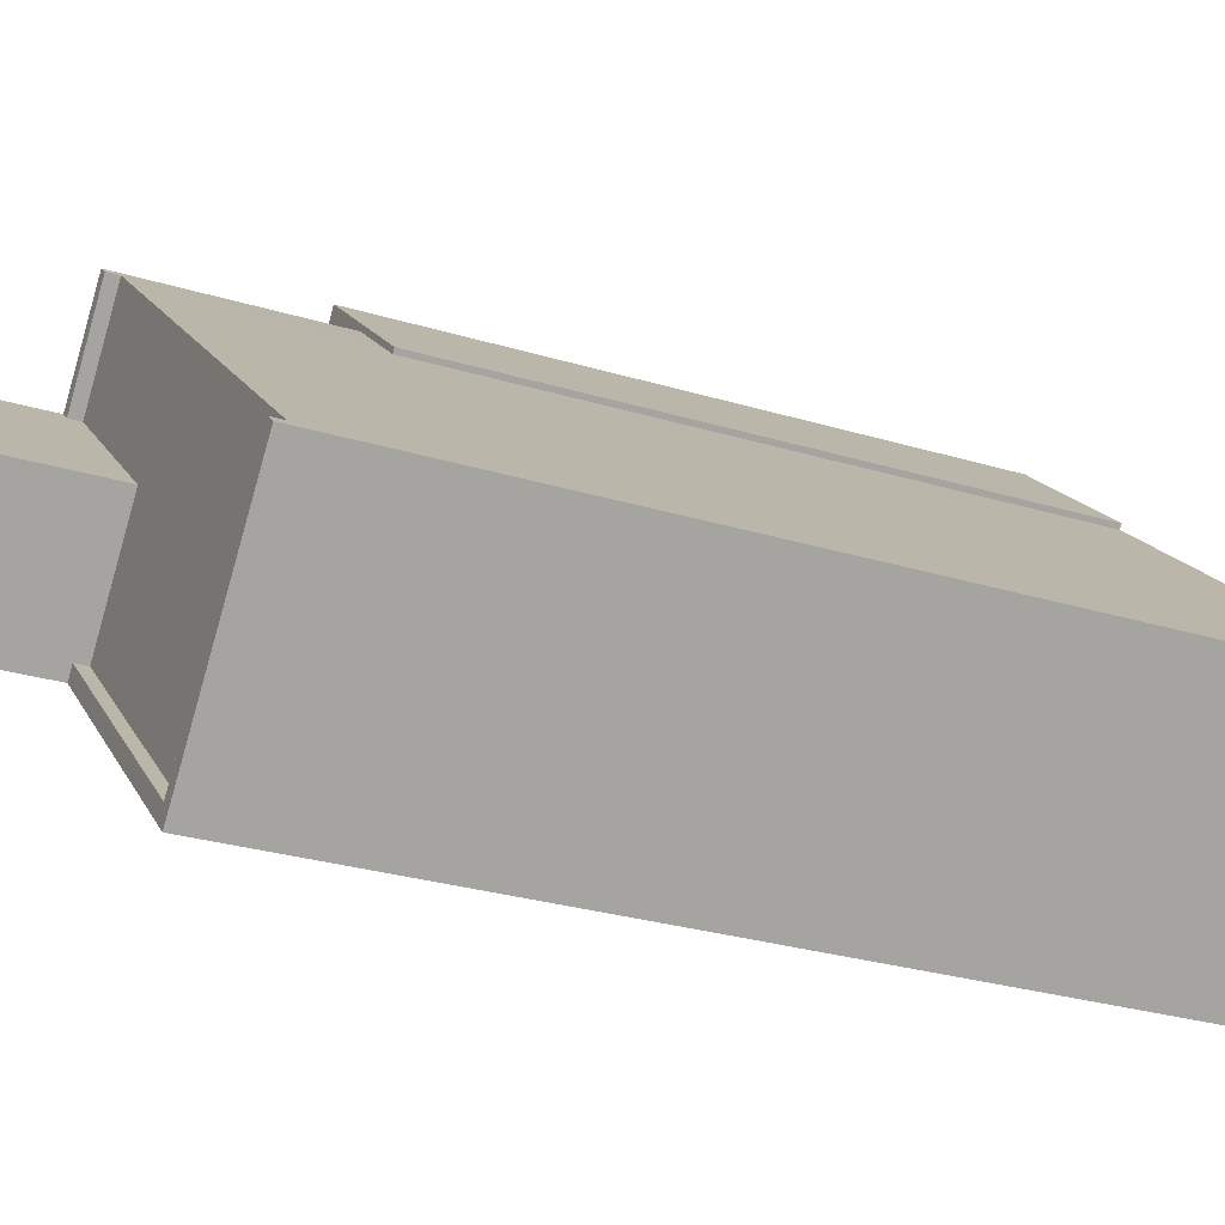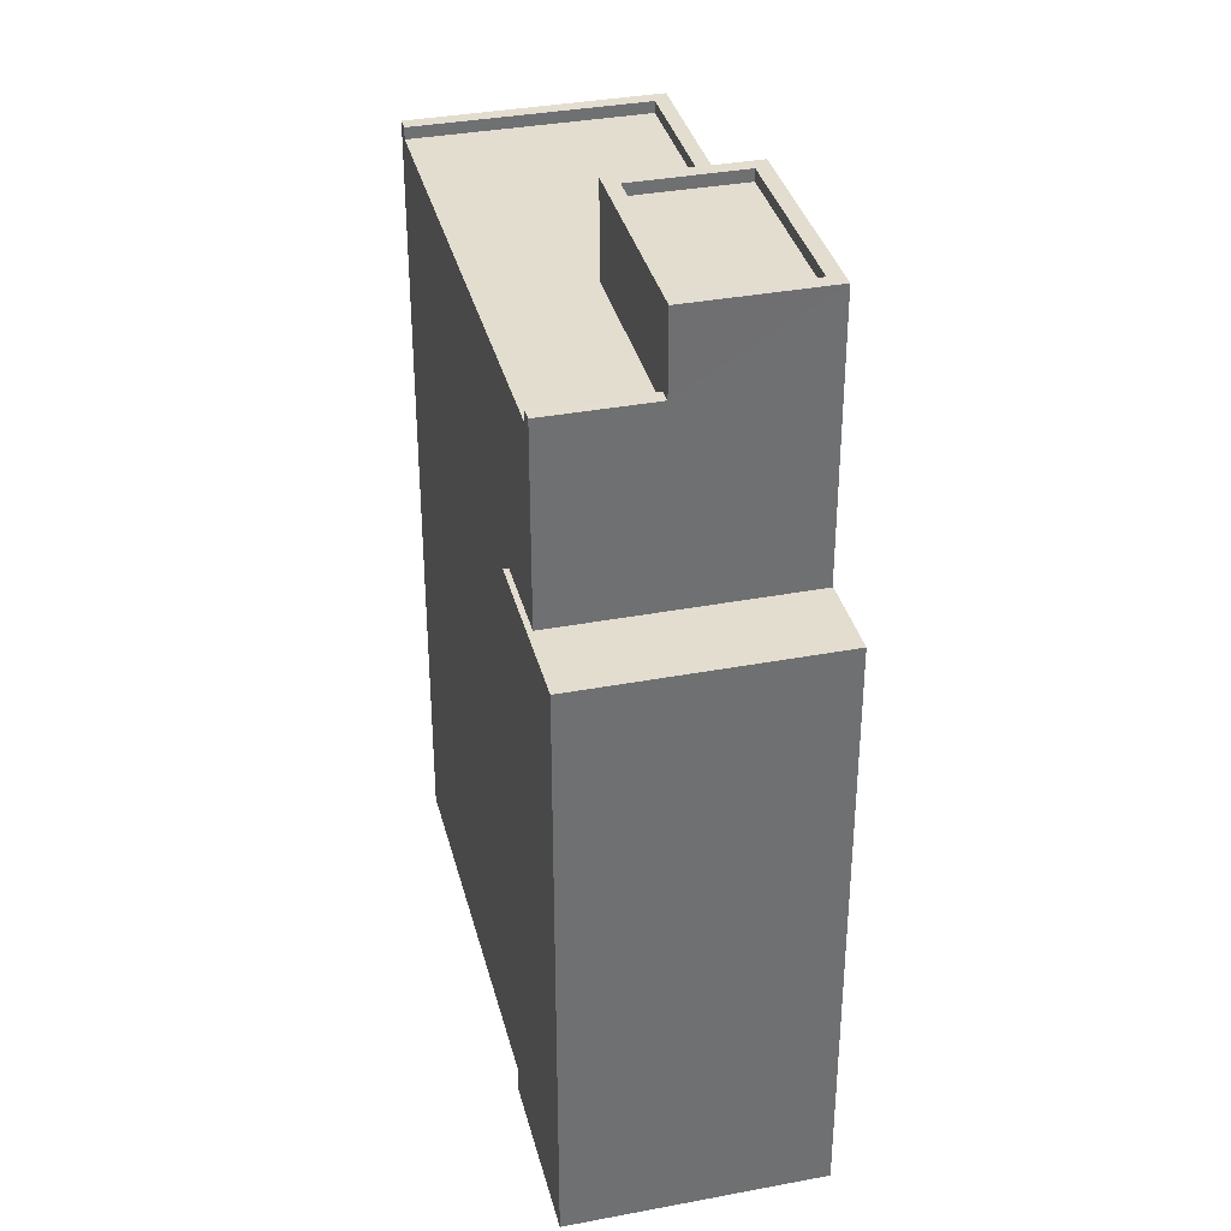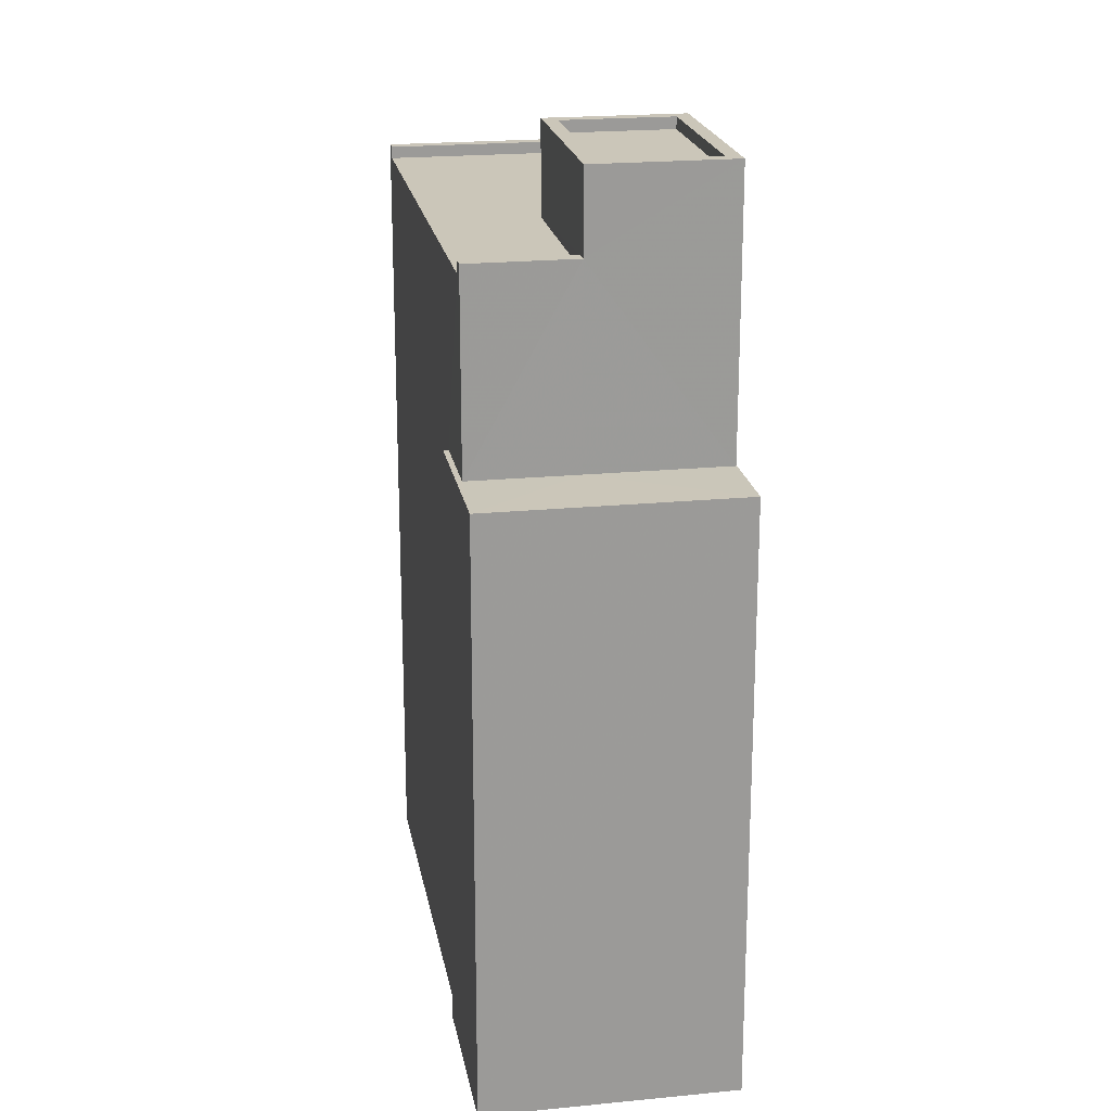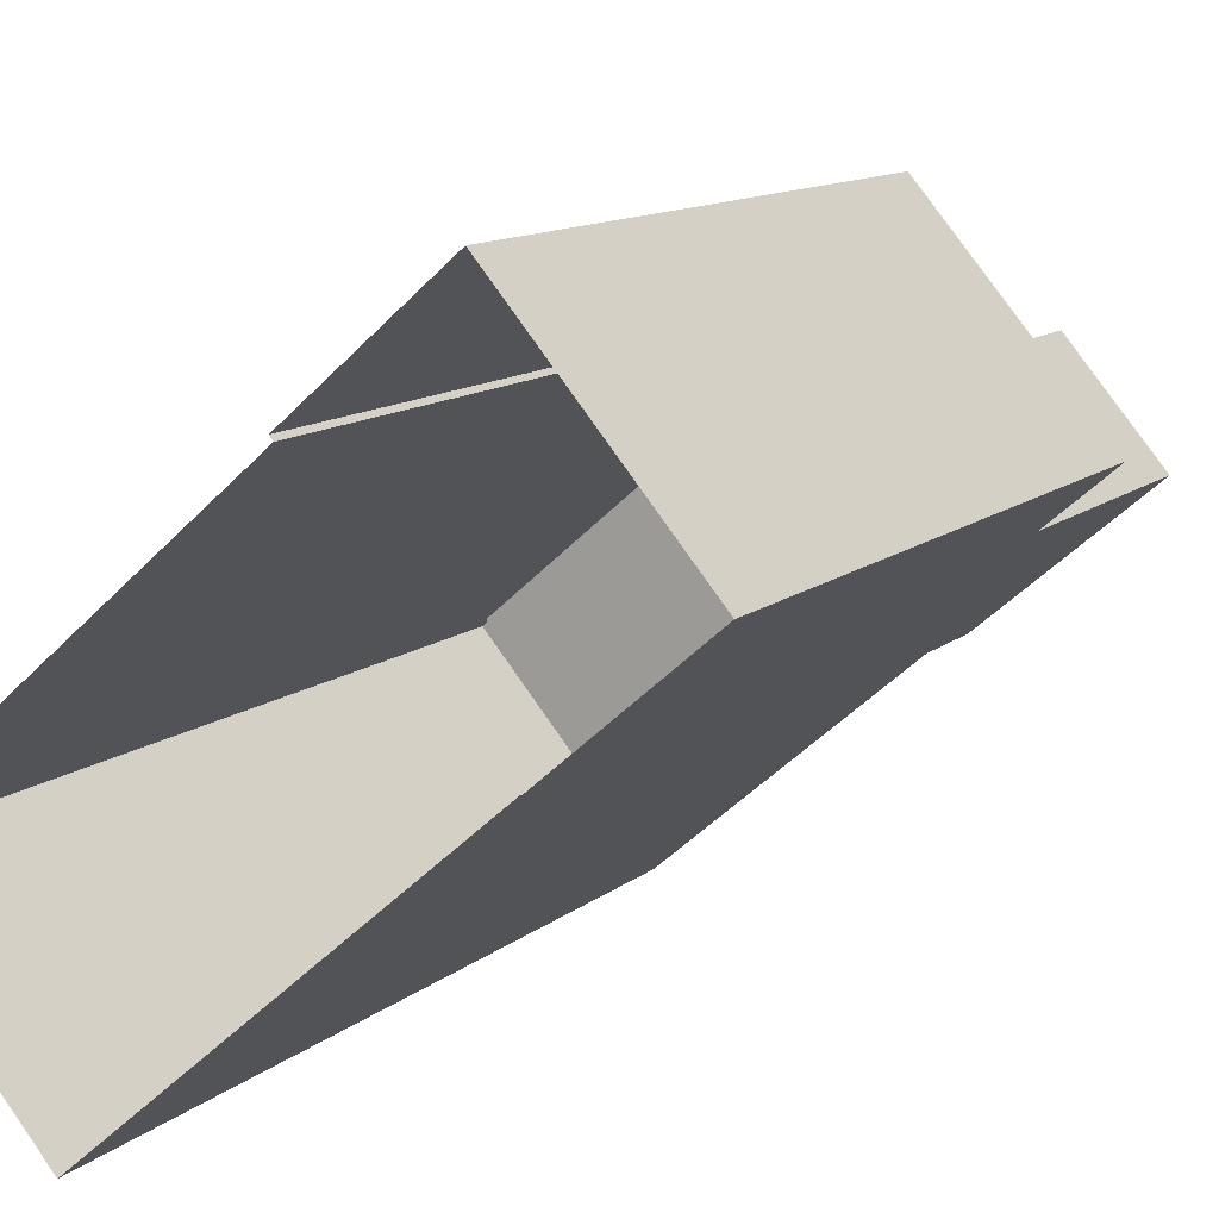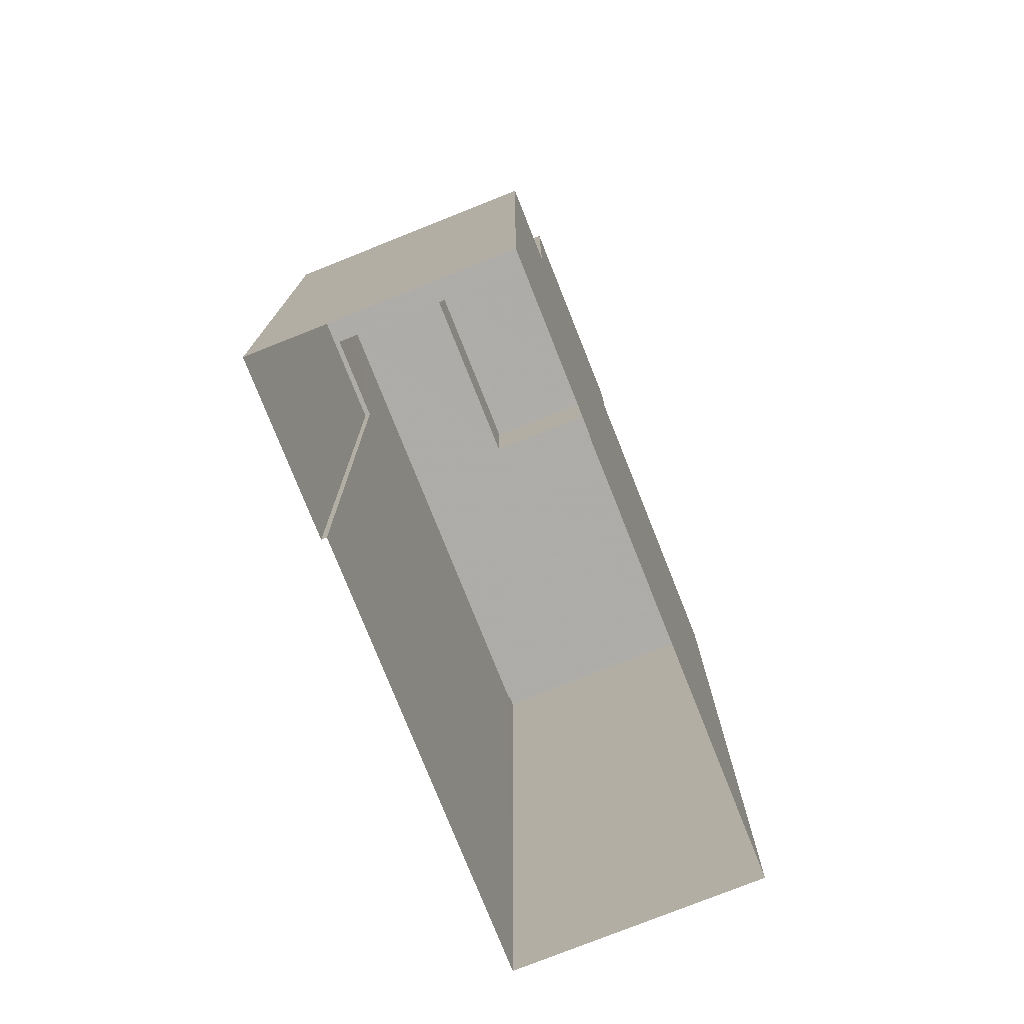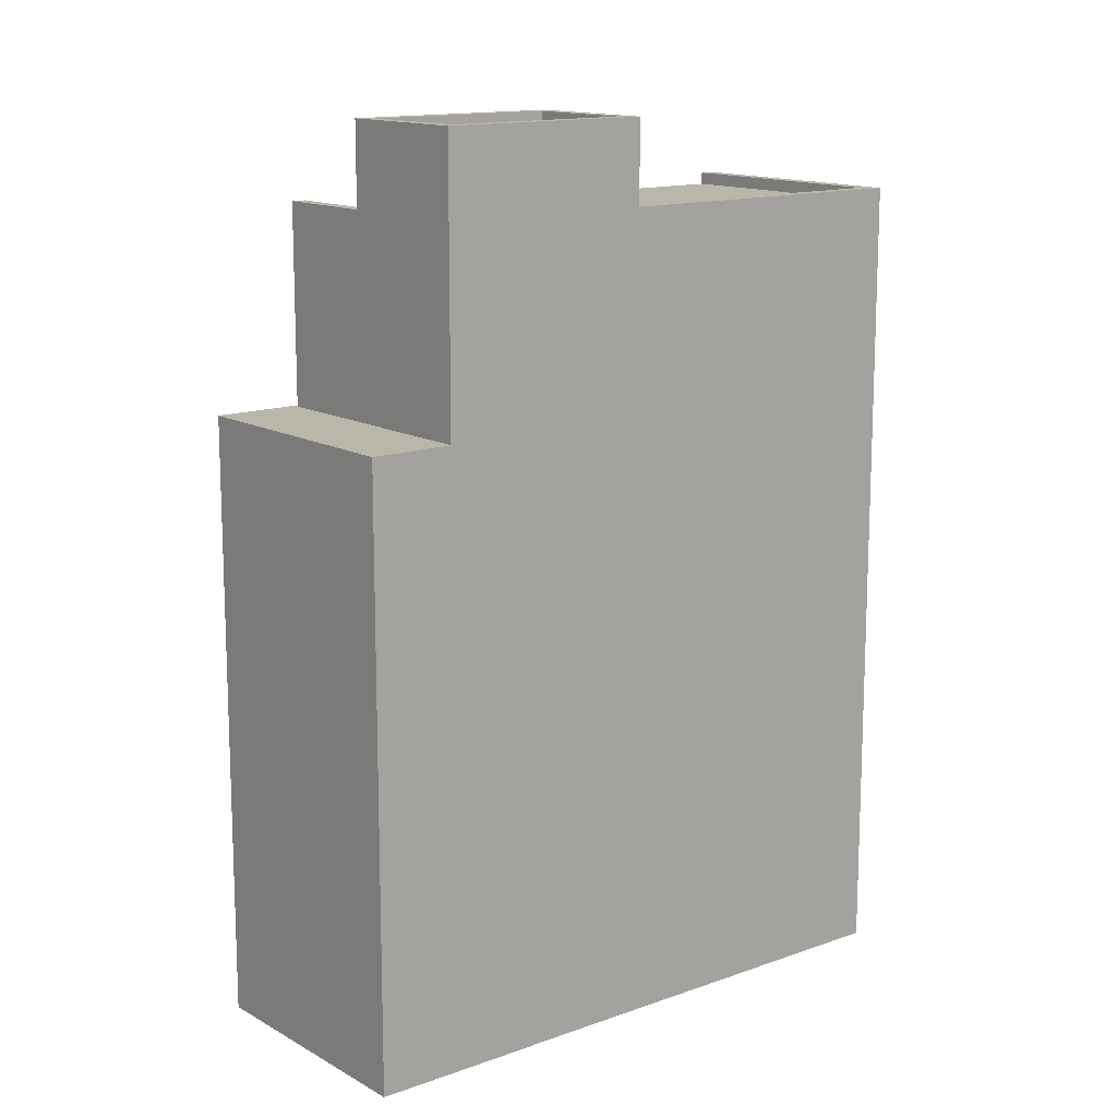
<metadata>
{"format":"obj","ext":"obj","renderer":"f3d","projection":"perspective","resolution":1024,"background":"white","views":[{"elev":-28.1,"azim":65.2,"up":"+Y"},{"elev":35.6,"azim":-144.8,"up":"+Z"},{"elev":20.8,"azim":-140.8,"up":"+Z"},{"elev":11.7,"azim":-151.4,"up":"+Y"},{"elev":-77.0,"azim":-109.1,"up":"+Z"},{"elev":13.8,"azim":-79.7,"up":"+Z"}]}
</metadata>
<code>
v -6364 -3.663e+04 4.304
v -6368 -3.664e+04 4.304
v -6371 -3.663e+04 4.307
v -6371 -3.663e+04 4.307
v -6374 -3.663e+04 4.309
v -6375 -3.663e+04 4.307
v -6375 -3.663e+04 4.307
v -6378 -3.663e+04 4.308
v -6371 -3.663e+04 16.97
v -6371 -3.663e+04 16.97
v -6373 -3.663e+04 16.97
v -6375 -3.663e+04 16.97
v -6376 -3.663e+04 16.97
v -6378 -3.663e+04 16.97
v -6374 -3.663e+04 16.97
v -6375 -3.663e+04 16.97
v -6374 -3.663e+04 16.97
v -6373 -3.663e+04 20.85
v -6368 -3.664e+04 20.85
v -6371 -3.663e+04 20.85
v -6374 -3.663e+04 20.86
v -6373 -3.663e+04 20.86
v -6365 -3.663e+04 20.85
v -6374 -3.663e+04 21.11
v -6373 -3.663e+04 21.11
v -6373 -3.663e+04 21.11
v -6374 -3.663e+04 21.11
v -6368 -3.664e+04 21.1
v -6364 -3.663e+04 21.1
v -6368 -3.664e+04 21.1
v -6365 -3.663e+04 21.1
v -6373 -3.663e+04 21.1
v -6373 -3.663e+04 21.1
v -6376 -3.663e+04 22.83
v -6376 -3.663e+04 22.83
v -6373 -3.663e+04 22.83
v -6373 -3.663e+04 22.83
v -6374 -3.663e+04 22.58
v -6373 -3.663e+04 22.58
v -6371 -3.663e+04 22.58
v -6376 -3.663e+04 22.58
v -6374 -3.663e+04 22.83
v -6374 -3.663e+04 22.83
v -6371 -3.663e+04 22.83
v -6371 -3.663e+04 22.83
f 1 2 3
f 4 3 5
f 6 7 8
f 3 2 6
f 5 3 8
f 3 6 8
f 9 10 11
f 12 13 14
f 10 15 11
f 16 13 12
f 17 15 14
f 13 17 14
f 11 15 17
f 18 19 20
f 21 20 22
f 22 20 23
f 20 19 23
f 24 25 26
f 24 27 25
f 28 29 30
f 29 31 30
f 32 28 30
f 33 32 30
f 34 35 36
f 37 34 36
f 38 39 40
f 38 41 39
f 34 42 35
f 42 43 35
f 36 44 37
f 44 43 42
f 45 44 42
f 37 44 45
f 12 8 7
f 12 14 8
f 14 15 5
f 8 14 5
f 5 10 4
f 5 15 10
f 16 12 7
f 6 16 7
f 9 4 10
f 9 3 4
f 2 28 16
f 6 2 16
f 32 36 35
f 28 32 16
f 13 16 35
f 16 32 35
f 1 28 2
f 1 29 28
f 11 26 22
f 9 1 3
f 11 22 9
f 23 31 29
f 23 29 1
f 22 26 25
f 9 22 23
f 9 23 1
f 24 26 11
f 17 24 11
f 30 23 19
f 30 31 23
f 18 30 19
f 18 33 30
f 21 22 25
f 27 21 25
f 45 38 40
f 45 42 38
f 37 40 39
f 37 45 40
f 37 39 41
f 34 37 41
f 34 41 38
f 42 34 38
f 18 20 33
f 32 33 36
f 36 33 44
f 33 20 44
f 43 24 35
f 24 13 35
f 24 17 13
f 20 27 44
f 44 27 43
f 20 21 27
f 43 27 24

</code>
